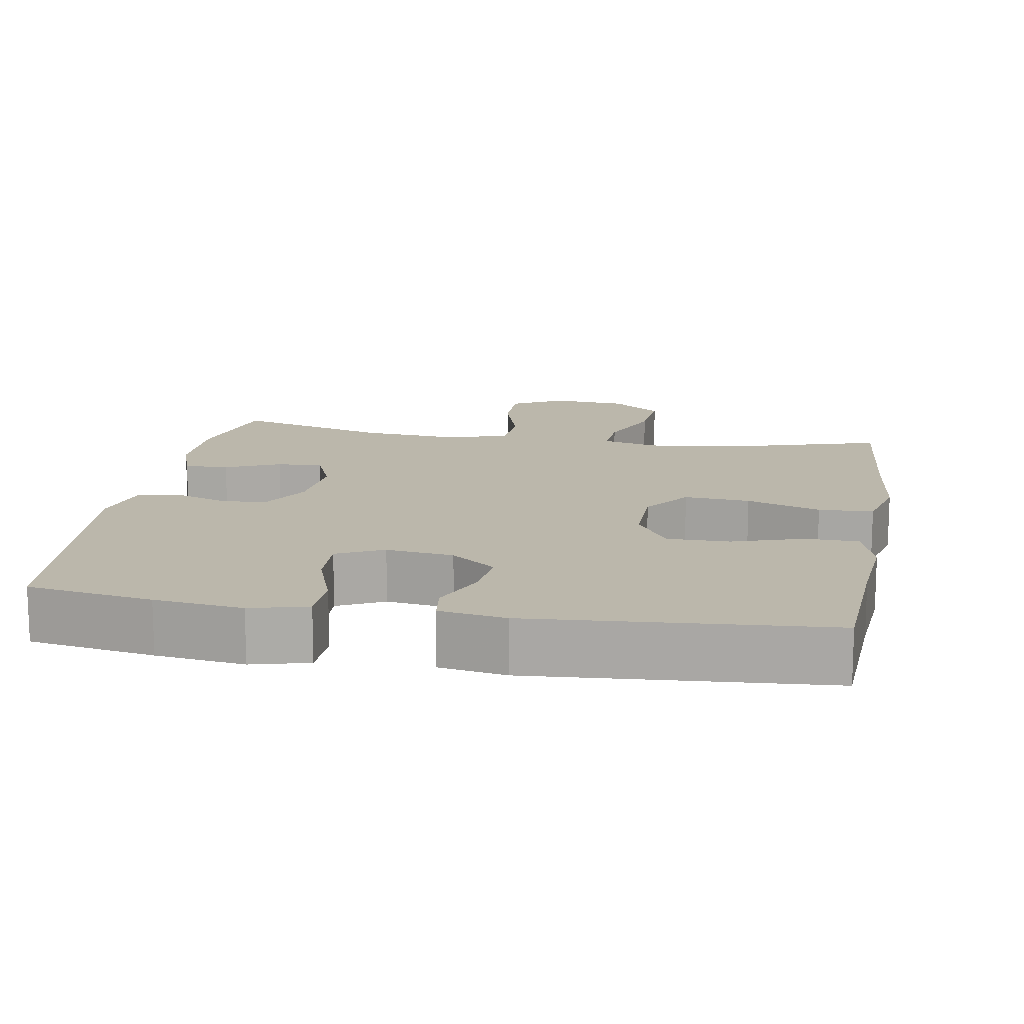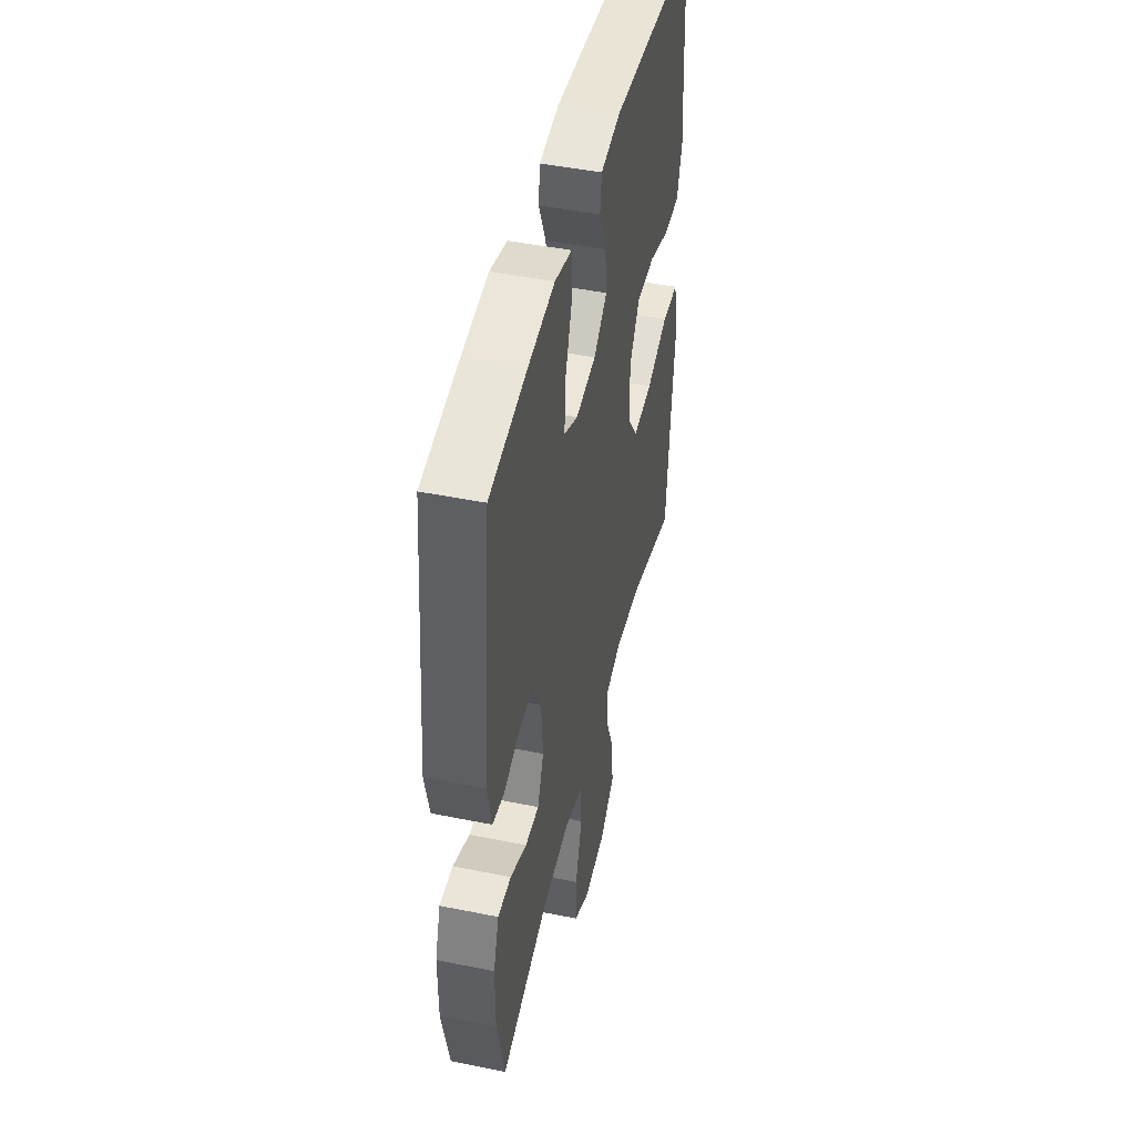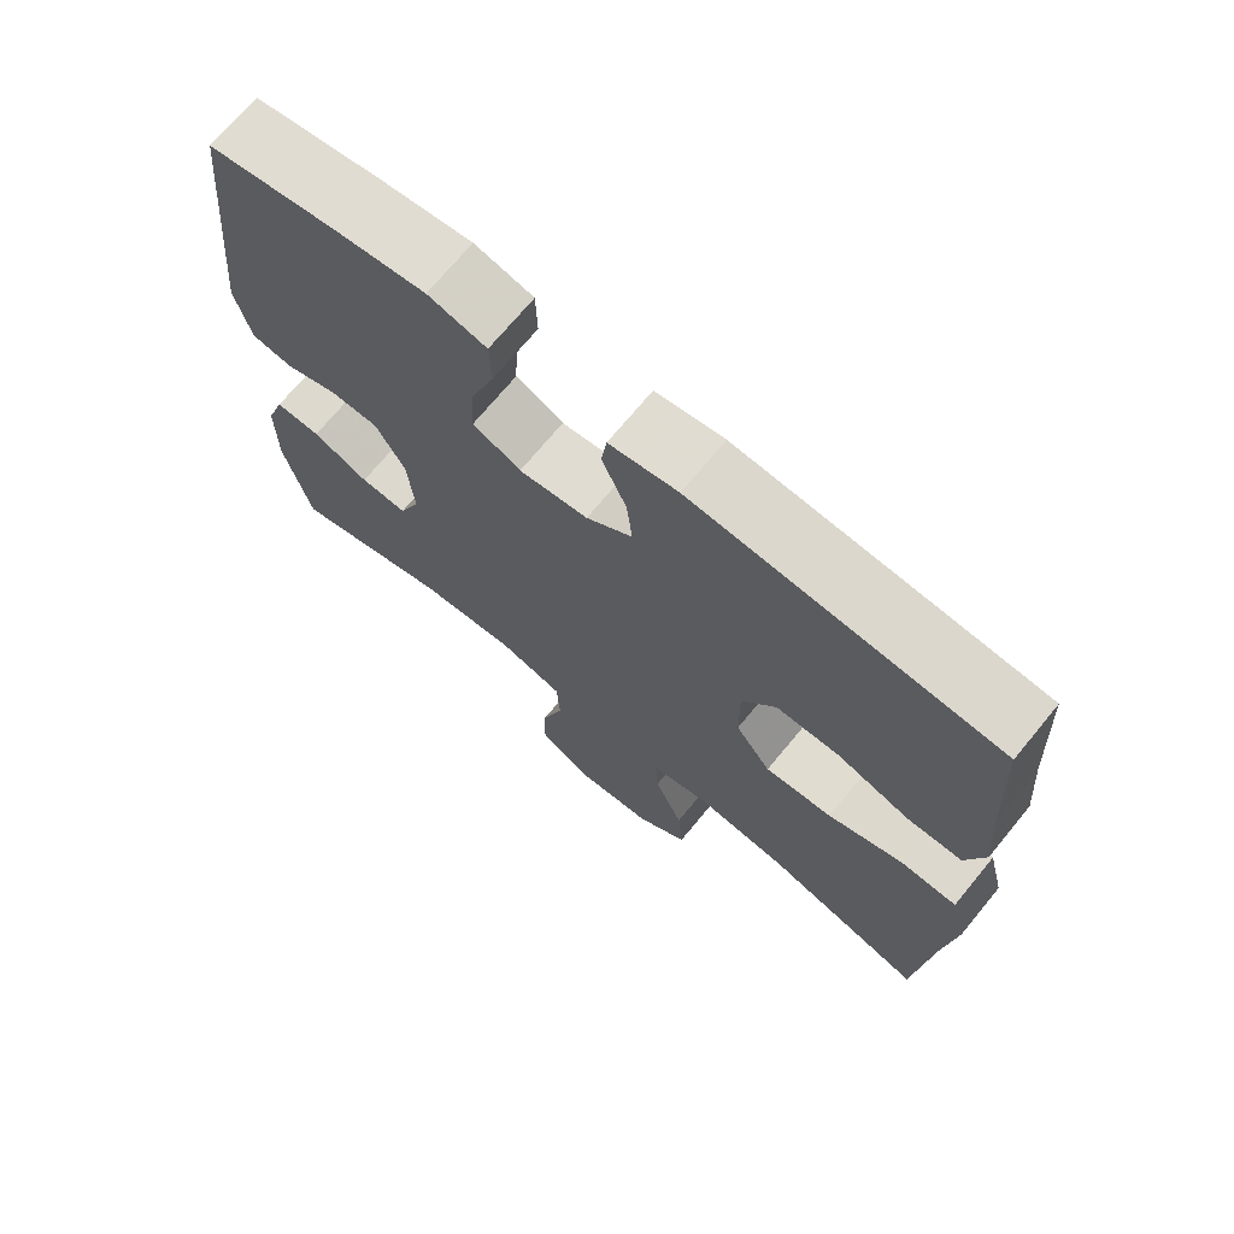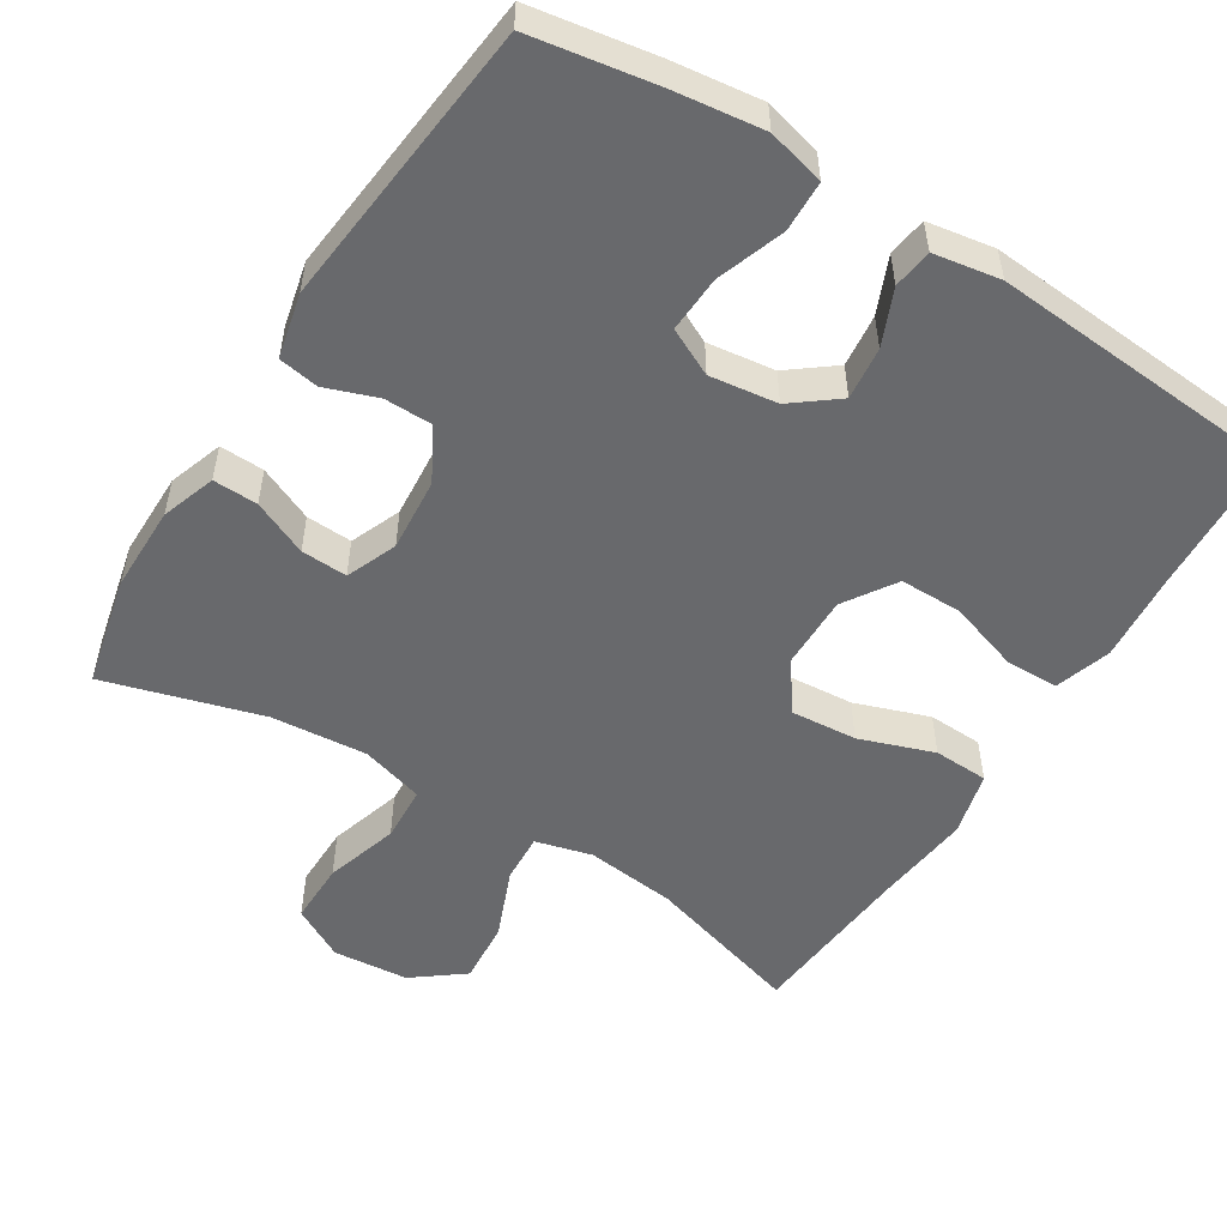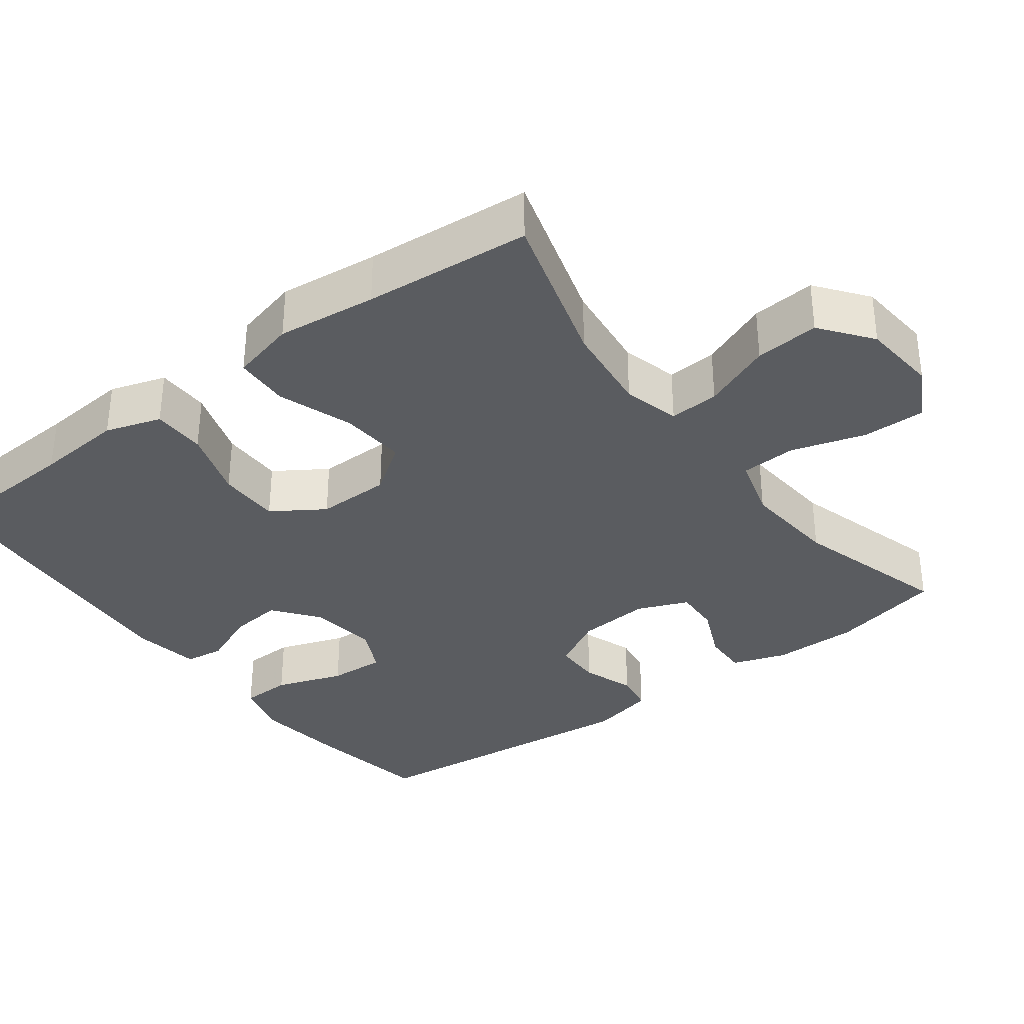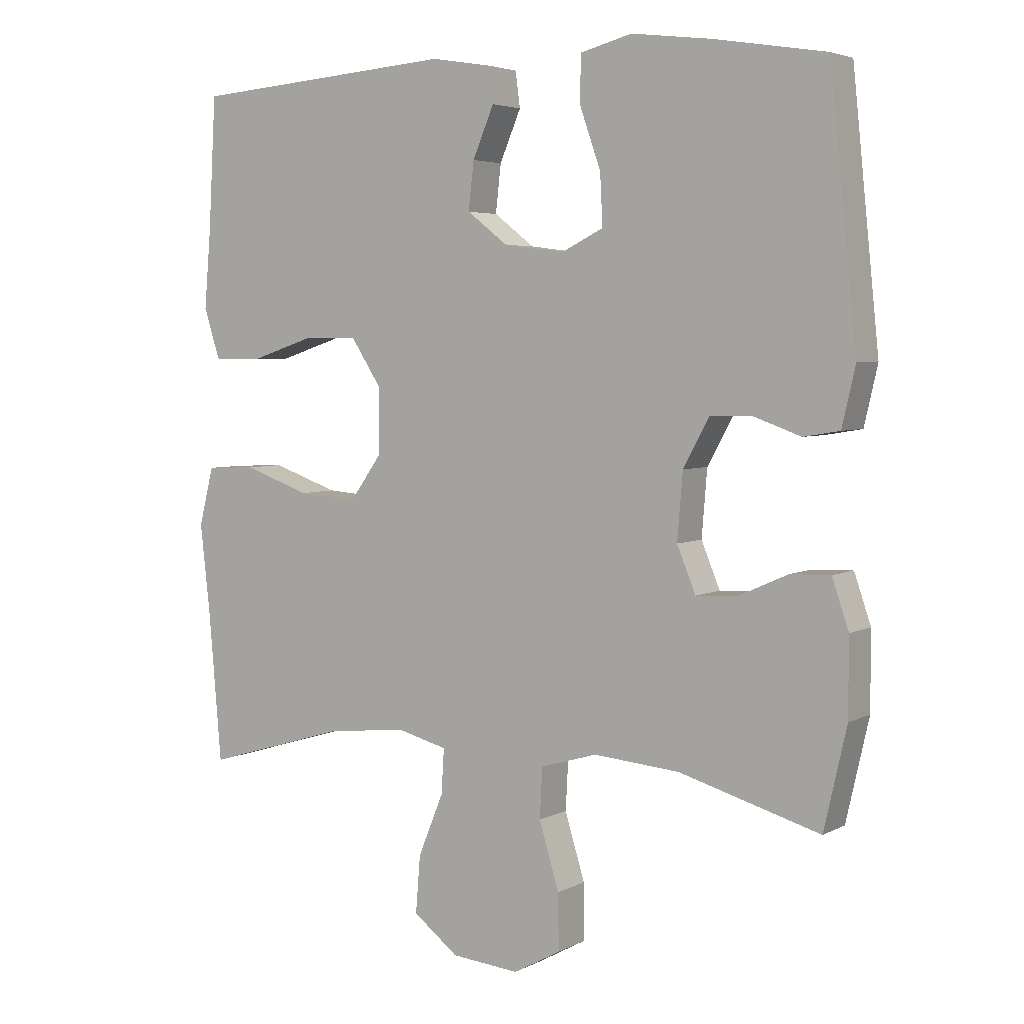
<metadata>
{"format":"obj","ext":"obj","renderer":"f3d","projection":"perspective","resolution":1024,"background":"white","views":[{"elev":14.2,"azim":9.8,"up":"+Y"},{"elev":46.2,"azim":-77.0,"up":"+Z"},{"elev":71.0,"azim":39.5,"up":"+Z"},{"elev":-52.8,"azim":-32.0,"up":"+Y"},{"elev":-34.3,"azim":126.9,"up":"+Y"},{"elev":4.3,"azim":-147.7,"up":"+Z"}]}
</metadata>
<code>
v -0.5 0.07 -0.5
v -0.534 0.07 -0.35
v -0.534 0.07 -0.235
v -0.509 0.07 -0.162
v -0.449 0.07 -0.164
v -0.375 0.07 -0.197
v -0.313 0.07 -0.2
v -0.285 0.07 -0.132
v -0.293 0.07 -0.033
v -0.332 0.07 0.038
v -0.396 0.07 0.039
v -0.466 0.07 0.014
v -0.52 0.07 0.023
v -0.54 0.07 0.11
v -0.5 0.07 0.5
v -0.331 0.07 0.528
v -0.212 0.07 0.543
v -0.135 0.07 0.523
v -0.133 0.07 0.455
v -0.165 0.07 0.364
v -0.169 0.07 0.288
v -0.106 0.07 0.257
v -0.015 0.07 0.269
v 0.046 0.07 0.316
v 0.038 0.07 0.387
v 0.006 0.07 0.462
v 0.013 0.07 0.515
v 0.103 0.07 0.53
v 0.5 0.07 0.5
v 0.511 0.07 0.303
v 0.521 0.07 0.185
v 0.497 0.07 0.11
v 0.425 0.07 0.109
v 0.33 0.07 0.14
v 0.246 0.07 0.14
v 0.201 0.07 0.071
v 0.202 0.07 -0.028
v 0.249 0.07 -0.094
v 0.338 0.07 -0.087
v 0.438 0.07 -0.052
v 0.512 0.07 -0.055
v 0.534 0.07 -0.142
v 0.519 0.07 -0.276
v 0.5 0.07 -0.5
v 0.288 0.07 -0.437
v 0.166 0.07 -0.423
v 0.09 0.07 -0.443
v 0.094 0.07 -0.51
v 0.132 0.07 -0.603
v 0.139 0.07 -0.689
v 0.071 0.07 -0.741
v -0.031 0.07 -0.75
v -0.102 0.07 -0.711
v -0.101 0.07 -0.627
v -0.071 0.07 -0.528
v -0.075 0.07 -0.453
v -0.16 0.07 -0.428
v -0.289 0.07 -0.439
v -0.5 0 -0.5
v -0.534 0 -0.35
v -0.534 0 -0.235
v -0.509 0 -0.162
v -0.449 0 -0.164
v -0.375 0 -0.197
v -0.313 0 -0.2
v -0.285 0 -0.132
v -0.293 0 -0.033
v -0.332 0 0.038
v -0.396 0 0.039
v -0.466 0 0.014
v -0.52 0 0.023
v -0.54 0 0.11
v -0.5 0 0.5
v -0.331 0 0.528
v -0.212 0 0.543
v -0.135 0 0.523
v -0.133 0 0.455
v -0.165 0 0.364
v -0.169 0 0.288
v -0.106 0 0.257
v -0.015 0 0.269
v 0.046 0 0.316
v 0.038 0 0.387
v 0.006 0 0.462
v 0.013 0 0.515
v 0.103 0 0.53
v 0.5 0 0.5
v 0.511 0 0.303
v 0.521 0 0.185
v 0.497 0 0.11
v 0.425 0 0.109
v 0.33 0 0.14
v 0.246 0 0.14
v 0.201 0 0.071
v 0.202 0 -0.028
v 0.249 0 -0.094
v 0.338 0 -0.087
v 0.438 0 -0.052
v 0.512 0 -0.055
v 0.534 0 -0.142
v 0.519 0 -0.276
v 0.5 0 -0.5
v 0.288 0 -0.437
v 0.166 0 -0.423
v 0.09 0 -0.443
v 0.094 0 -0.51
v 0.132 0 -0.603
v 0.139 0 -0.689
v 0.071 0 -0.741
v -0.031 0 -0.75
v -0.102 0 -0.711
v -0.101 0 -0.627
v -0.071 0 -0.528
v -0.075 0 -0.453
v -0.16 0 -0.428
v -0.289 0 -0.439
f 53 54 55
f 52 53 55
f 51 52 55
f 50 51 55
f 49 50 55
f 48 49 55
f 47 48 55 56
f 46 47 56 57
f 43 44 45
f 43 45 46
f 42 43 46
f 41 42 46
f 40 41 46
f 39 40 46
f 38 39 46 57
f 32 33 34
f 31 32 34
f 30 31 34
f 30 34 35
f 29 30 35
f 28 29 35
f 27 28 35
f 26 27 35
f 25 26 35
f 24 25 35 36
f 18 19 20
f 17 18 20
f 16 17 20
f 15 16 20
f 14 15 20
f 13 14 20
f 12 13 20
f 11 12 20
f 10 11 20 21
f 9 10 21 22
f 4 5 6
f 3 4 6
f 2 3 6
f 1 2 6
f 58 1 6
f 58 6 7
f 58 7 8
f 57 58 8
f 38 57 8
f 37 38 8
f 37 8 9
f 36 37 9
f 24 36 9
f 23 24 9
f 9 22 23
f 113 112 111
f 113 111 110
f 113 110 109
f 113 109 108
f 113 108 107
f 113 107 106
f 114 113 106 105
f 115 114 105 104
f 103 102 101
f 104 103 101
f 104 101 100
f 104 100 99
f 104 99 98
f 104 98 97
f 115 104 97 96
f 92 91 90
f 92 90 89
f 92 89 88
f 93 92 88
f 93 88 87
f 93 87 86
f 93 86 85
f 93 85 84
f 93 84 83
f 94 93 83 82
f 78 77 76
f 78 76 75
f 78 75 74
f 78 74 73
f 78 73 72
f 78 72 71
f 78 71 70
f 78 70 69
f 79 78 69 68
f 80 79 68 67
f 64 63 62
f 64 62 61
f 64 61 60
f 64 60 59
f 64 59 116
f 65 64 116
f 66 65 116
f 66 116 115
f 66 115 96
f 66 96 95
f 67 66 95
f 67 95 94
f 67 94 82
f 67 82 81
f 81 80 67
f 1 59 60 2
f 2 60 61 3
f 3 61 62 4
f 4 62 63 5
f 5 63 64 6
f 6 64 65 7
f 7 65 66 8
f 8 66 67 9
f 9 67 68 10
f 10 68 69 11
f 11 69 70 12
f 12 70 71 13
f 13 71 72 14
f 14 72 73 15
f 15 73 74 16
f 16 74 75 17
f 17 75 76 18
f 18 76 77 19
f 19 77 78 20
f 20 78 79 21
f 21 79 80 22
f 22 80 81 23
f 23 81 82 24
f 24 82 83 25
f 25 83 84 26
f 26 84 85 27
f 27 85 86 28
f 28 86 87 29
f 29 87 88 30
f 30 88 89 31
f 31 89 90 32
f 32 90 91 33
f 33 91 92 34
f 34 92 93 35
f 35 93 94 36
f 36 94 95 37
f 37 95 96 38
f 38 96 97 39
f 39 97 98 40
f 40 98 99 41
f 41 99 100 42
f 42 100 101 43
f 43 101 102 44
f 44 102 103 45
f 45 103 104 46
f 46 104 105 47
f 47 105 106 48
f 48 106 107 49
f 49 107 108 50
f 50 108 109 51
f 51 109 110 52
f 52 110 111 53
f 53 111 112 54
f 54 112 113 55
f 55 113 114 56
f 56 114 115 57
f 57 115 116 58
f 58 116 59 1

</code>
